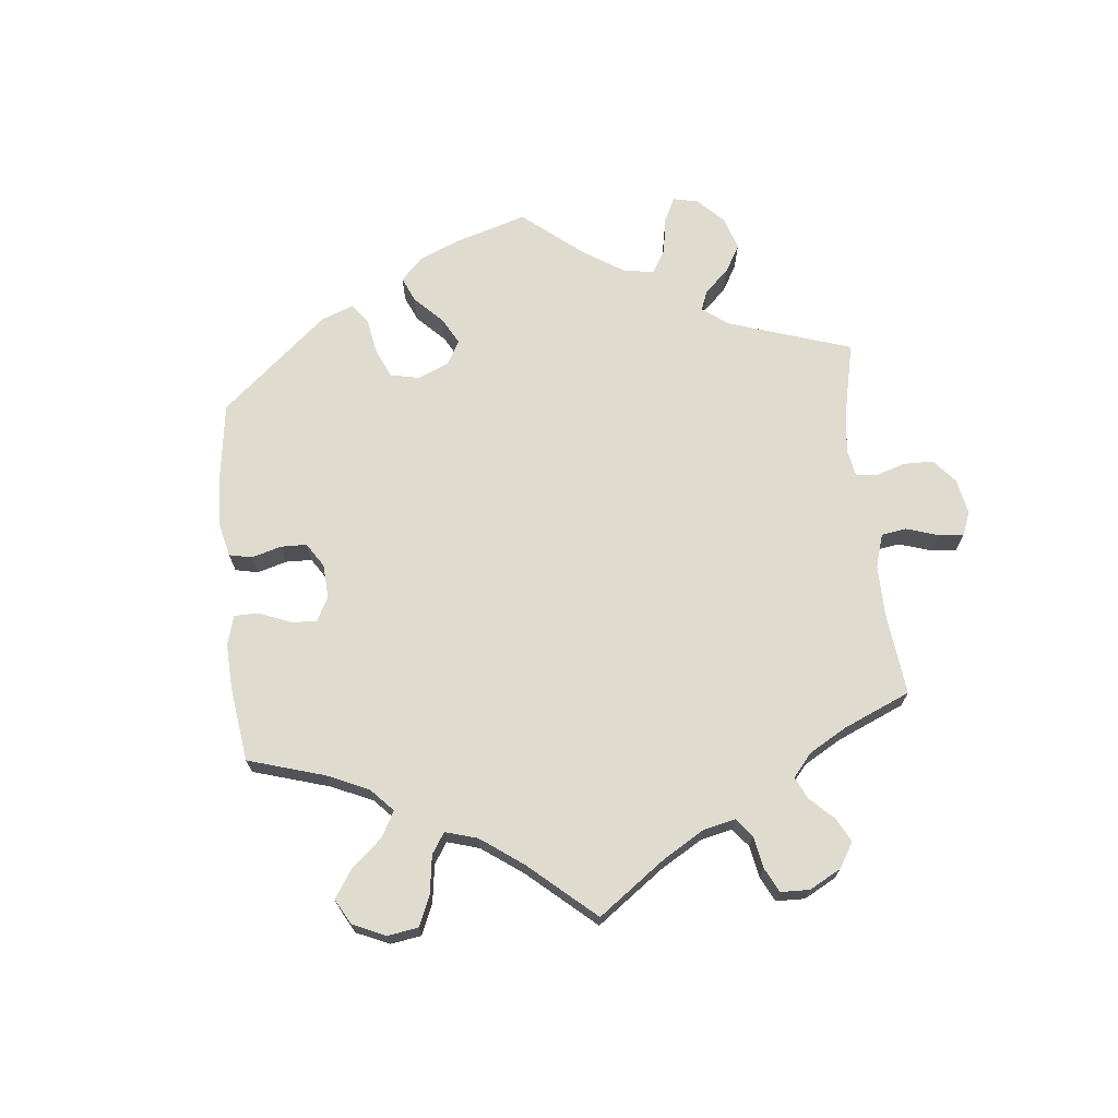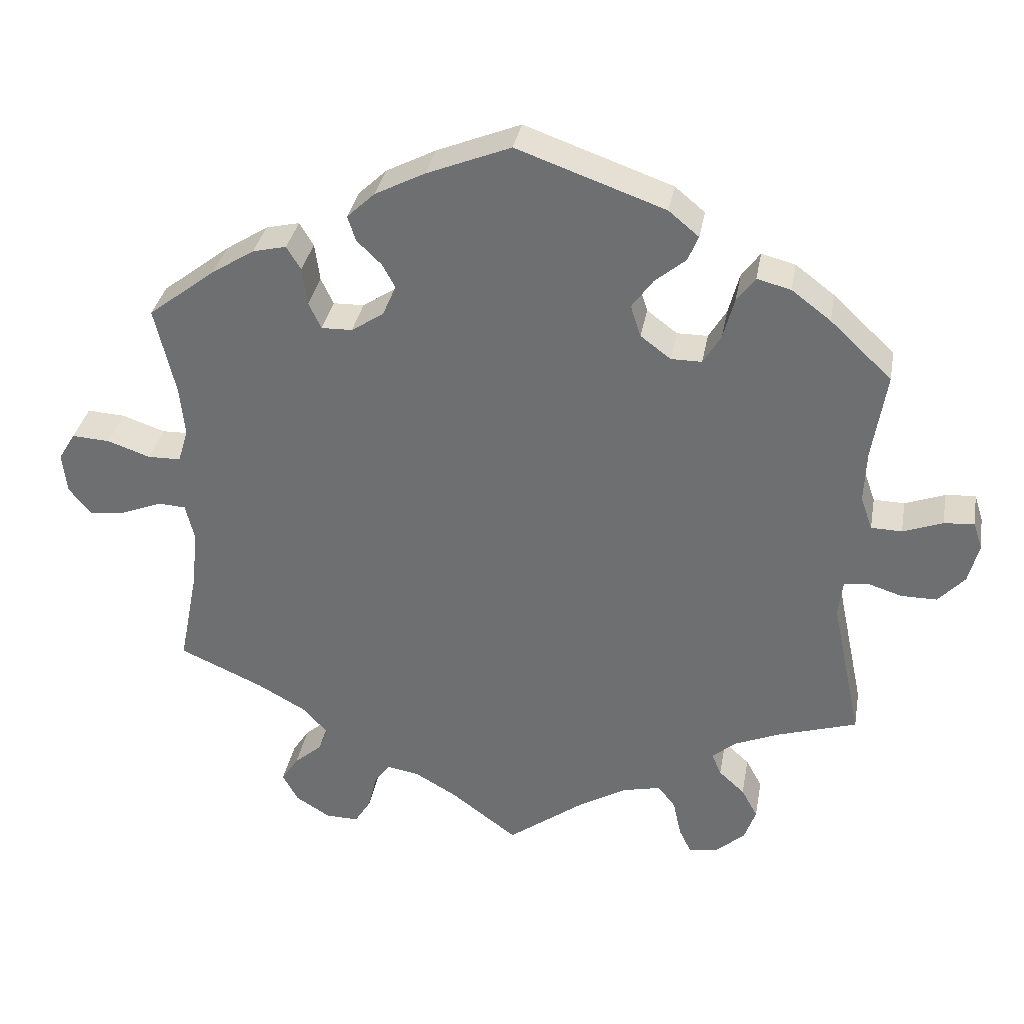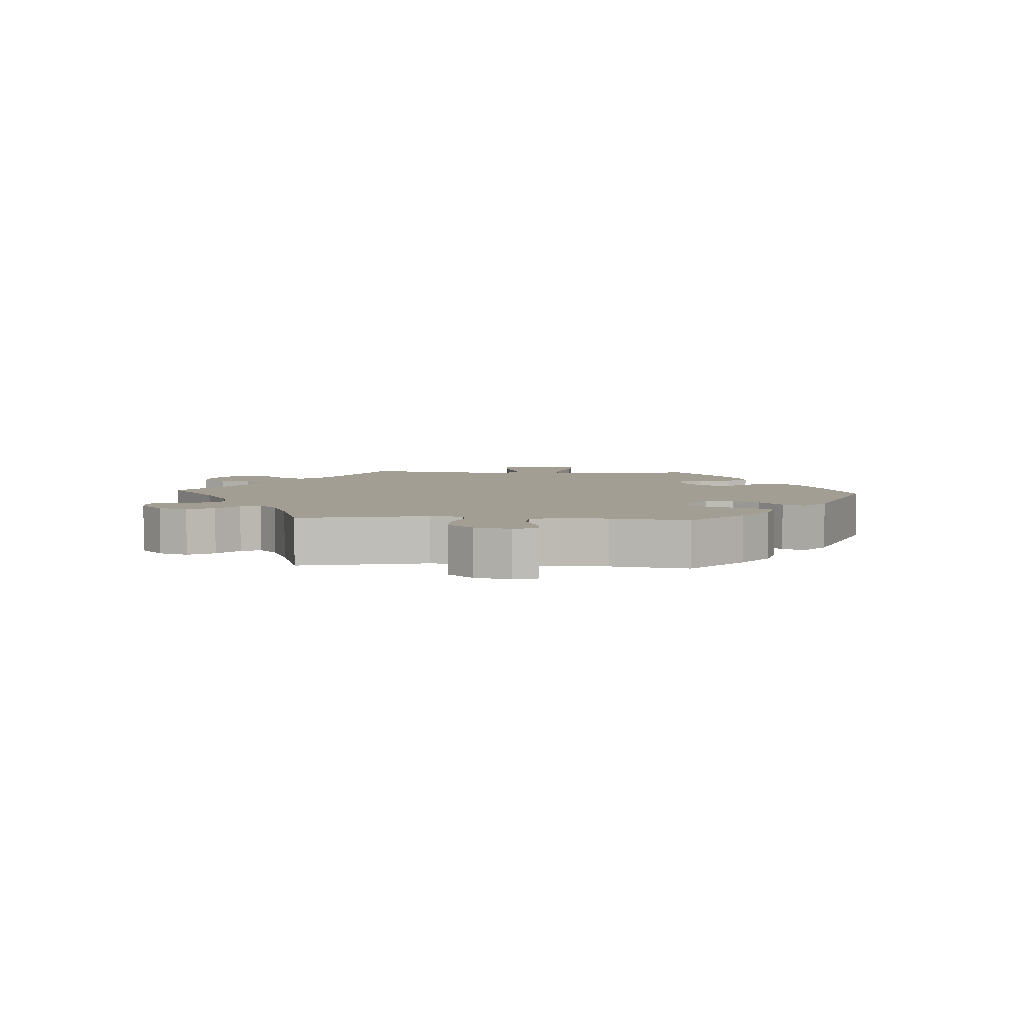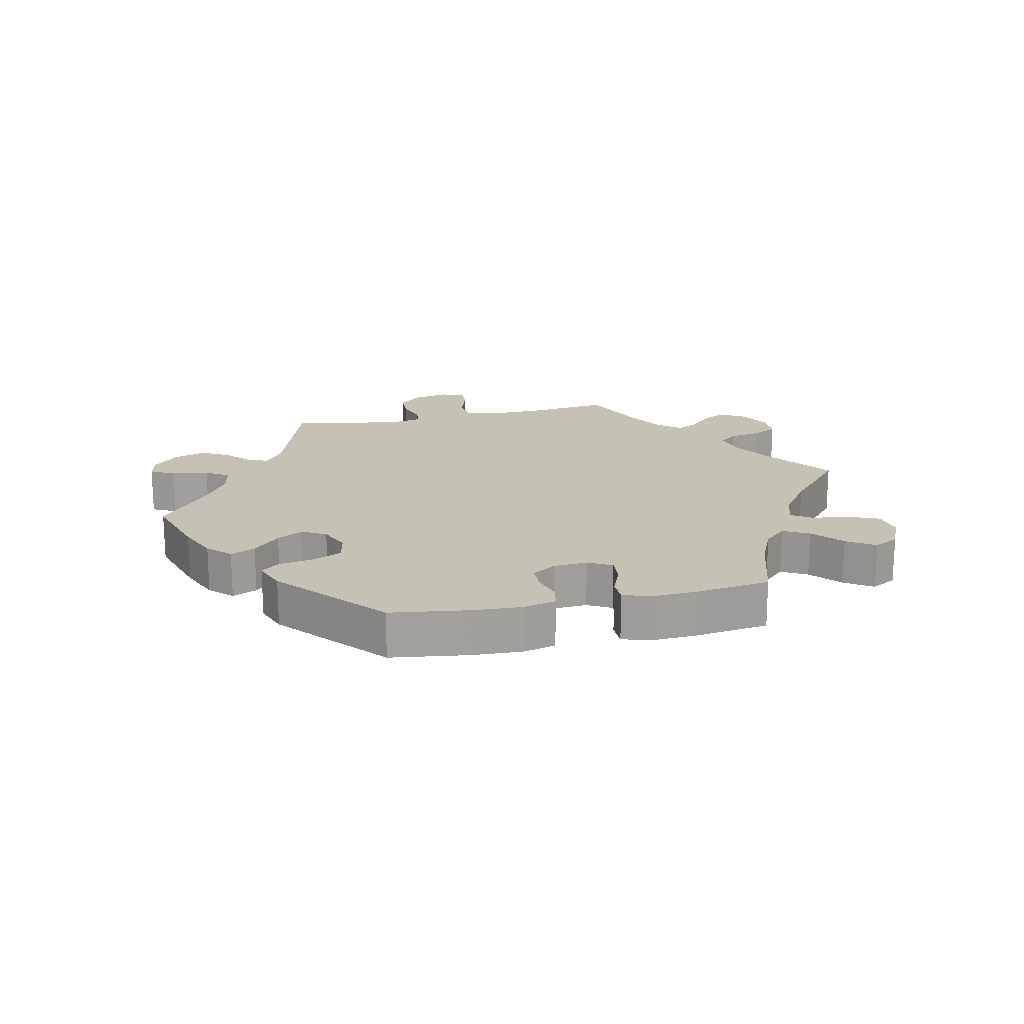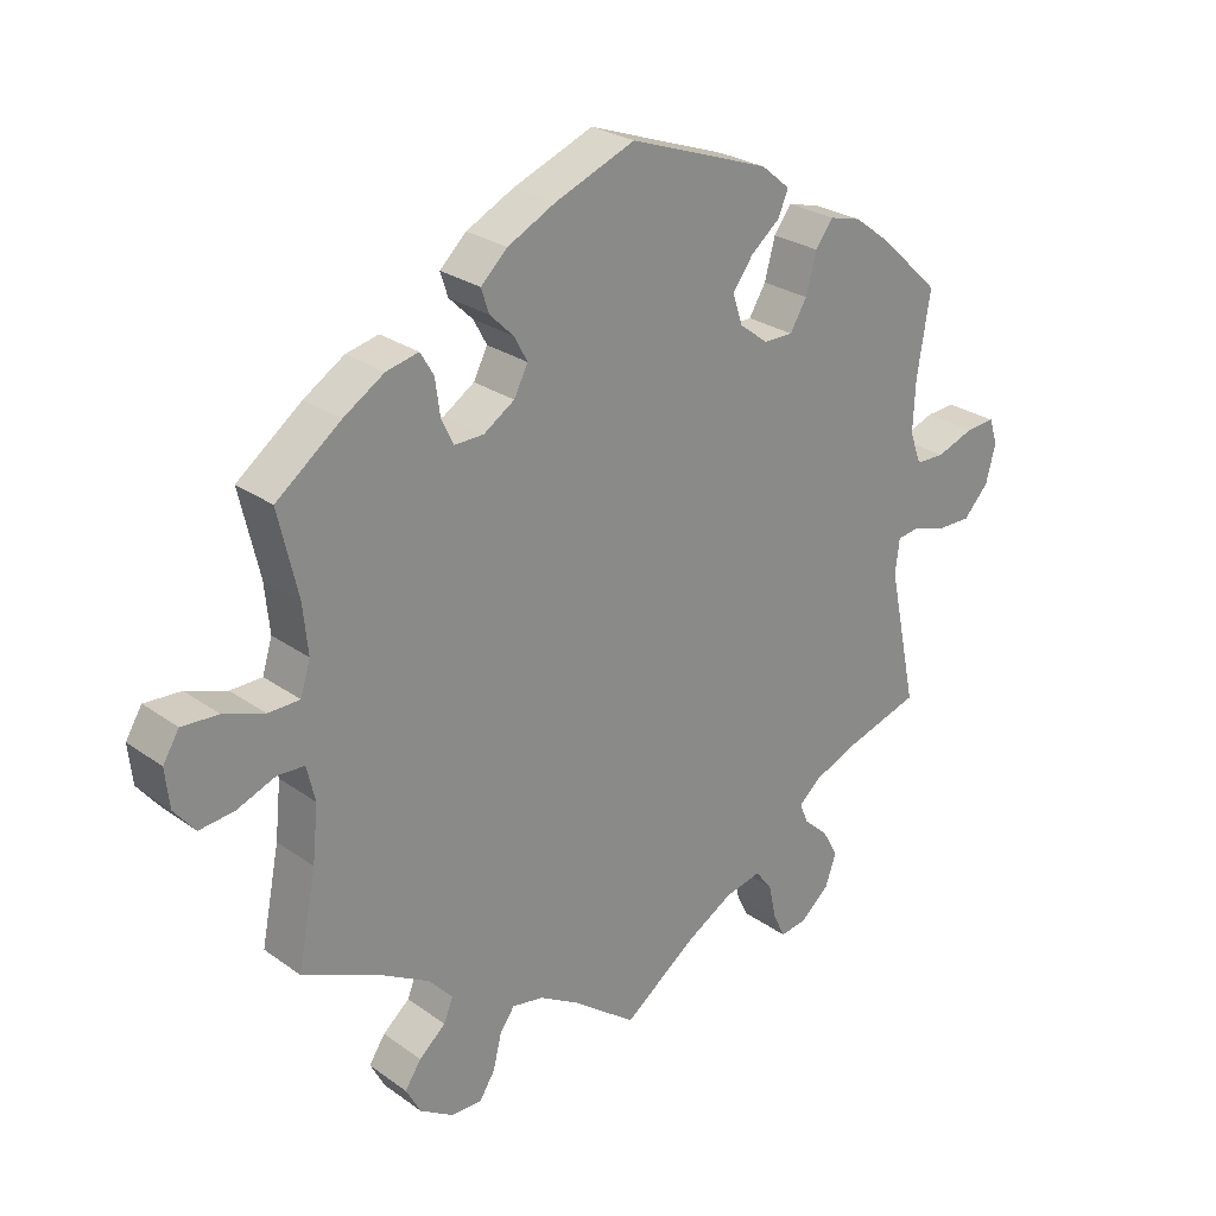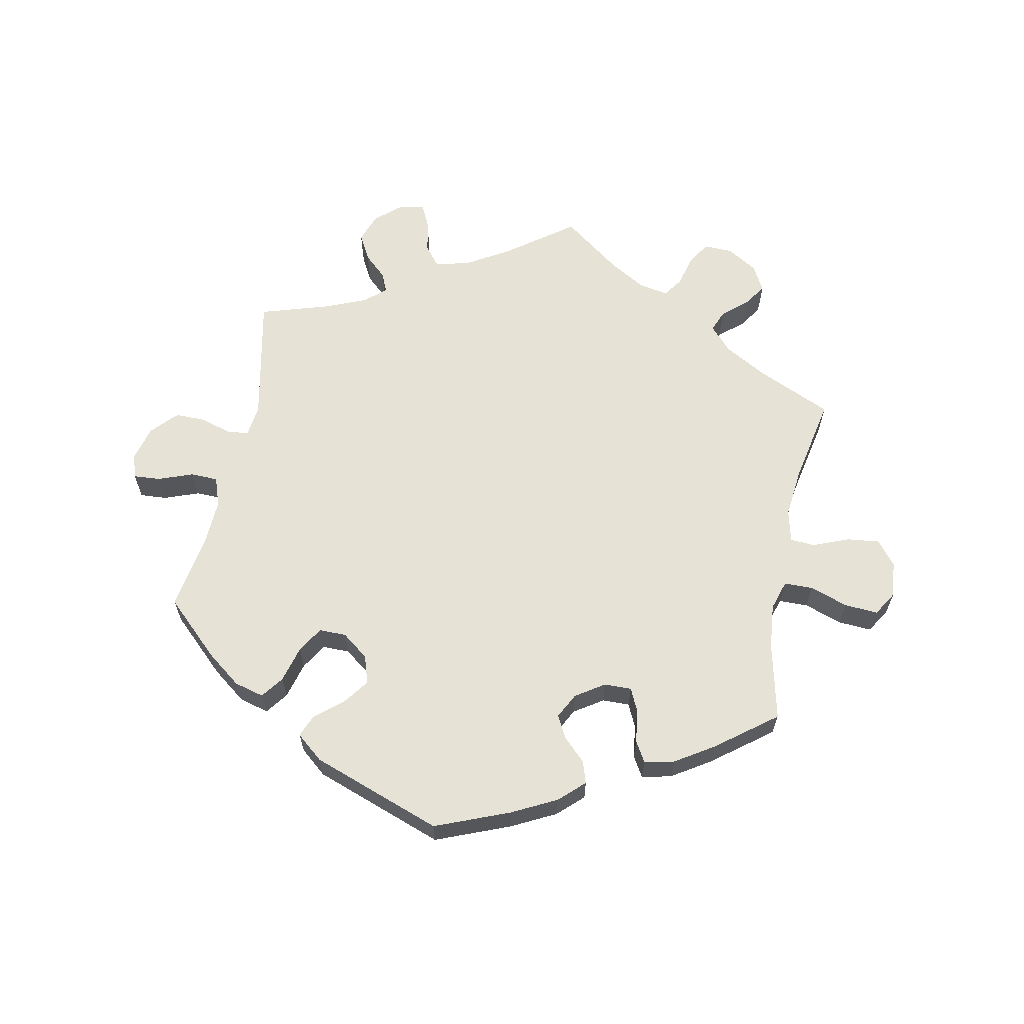
<metadata>
{"format":"obj","ext":"obj","renderer":"f3d","projection":"perspective","resolution":1024,"background":"white","views":[{"elev":70.3,"azim":114.0,"up":"+Y"},{"elev":33.9,"azim":-169.9,"up":"+Z"},{"elev":5.1,"azim":-86.3,"up":"+Y"},{"elev":18.8,"azim":17.5,"up":"+Y"},{"elev":26.1,"azim":138.3,"up":"+Z"},{"elev":63.1,"azim":11.5,"up":"+Y"}]}
</metadata>
<code>
v -0.46 0.07 -0.094
v -0.466 0.07 -0.045
v -0.498 0.07 -0.04
v -0.546 0.07 -0.055
v -0.594 0.07 -0.055
v -0.63 0.07 -0.016
v -0.644 0.07 0.038
v -0.632 0.07 0.075
v -0.591 0.07 0.072
v -0.537 0.07 0.052
v -0.495 0.07 0.053
v -0.479 0.07 0.098
v -0.482 0.07 0.169
v -0.501 0.07 0.288
v -0.417 0.07 0.367
v -0.364 0.07 0.407
v -0.318 0.07 0.419
v -0.293 0.07 0.385
v -0.278 0.07 0.329
v -0.254 0.07 0.289
v -0.212 0.07 0.289
v -0.171 0.07 0.32
v -0.157 0.07 0.363
v -0.186 0.07 0.403
v -0.228 0.07 0.438
v -0.242 0.07 0.472
v -0.201 0.07 0.506
v 0 0.07 0.577
v 0.114 0.07 0.531
v 0.182 0.07 0.496
v 0.22 0.07 0.46
v 0.209 0.07 0.426
v 0.175 0.07 0.393
v 0.156 0.07 0.358
v 0.176 0.07 0.319
v 0.22 0.07 0.29
v 0.262 0.07 0.289
v 0.279 0.07 0.325
v 0.286 0.07 0.376
v 0.305 0.07 0.408
v 0.351 0.07 0.397
v 0.409 0.07 0.36
v 0.501 0.07 0.289
v 0.473 0.07 0.169
v 0.466 0.07 0.1
v 0.48 0.07 0.054
v 0.525 0.07 0.053
v 0.583 0.07 0.073
v 0.635 0.07 0.076
v 0.658 0.07 0.038
v 0.652 0.07 -0.017
v 0.622 0.07 -0.054
v 0.572 0.07 -0.048
v 0.517 0.07 -0.026
v 0.479 0.07 -0.028
v 0.467 0.07 -0.078
v 0.475 0.07 -0.157
v 0.501 0.07 -0.289
v 0.386 0.07 -0.34
v 0.32 0.07 -0.377
v 0.286 0.07 -0.414
v 0.299 0.07 -0.447
v 0.337 0.07 -0.48
v 0.36 0.07 -0.515
v 0.339 0.07 -0.554
v 0.292 0.07 -0.583
v 0.247 0.07 -0.584
v 0.225 0.07 -0.549
v 0.213 0.07 -0.5
v 0.192 0.07 -0.47
v 0.147 0.07 -0.478
v 0.09 0.07 -0.511
v 0 0.07 -0.578
v -0.104 0.07 -0.501
v -0.17 0.07 -0.462
v -0.222 0.07 -0.45
v -0.246 0.07 -0.48
v -0.257 0.07 -0.531
v -0.274 0.07 -0.566
v -0.312 0.07 -0.56
v -0.353 0.07 -0.524
v -0.369 0.07 -0.479
v -0.347 0.07 -0.439
v -0.312 0.07 -0.407
v -0.299 0.07 -0.377
v -0.331 0.07 -0.349
v -0.393 0.07 -0.323
v -0.501 0.07 -0.289
v -0.46 0 -0.094
v -0.466 0 -0.045
v -0.498 0 -0.04
v -0.546 0 -0.055
v -0.594 0 -0.055
v -0.63 0 -0.016
v -0.644 0 0.038
v -0.632 0 0.075
v -0.591 0 0.072
v -0.537 0 0.052
v -0.495 0 0.053
v -0.479 0 0.098
v -0.482 0 0.169
v -0.501 0 0.288
v -0.417 0 0.367
v -0.364 0 0.407
v -0.318 0 0.419
v -0.293 0 0.385
v -0.278 0 0.329
v -0.254 0 0.289
v -0.212 0 0.289
v -0.171 0 0.32
v -0.157 0 0.363
v -0.186 0 0.403
v -0.228 0 0.438
v -0.242 0 0.472
v -0.201 0 0.506
v 0 0 0.577
v 0.114 0 0.531
v 0.182 0 0.496
v 0.22 0 0.46
v 0.209 0 0.426
v 0.175 0 0.393
v 0.156 0 0.358
v 0.176 0 0.319
v 0.22 0 0.29
v 0.262 0 0.289
v 0.279 0 0.325
v 0.286 0 0.376
v 0.305 0 0.408
v 0.351 0 0.397
v 0.409 0 0.36
v 0.501 0 0.289
v 0.473 0 0.169
v 0.466 0 0.1
v 0.48 0 0.054
v 0.525 0 0.053
v 0.583 0 0.073
v 0.635 0 0.076
v 0.658 0 0.038
v 0.652 0 -0.017
v 0.622 0 -0.054
v 0.572 0 -0.048
v 0.517 0 -0.026
v 0.479 0 -0.028
v 0.467 0 -0.078
v 0.475 0 -0.157
v 0.501 0 -0.289
v 0.386 0 -0.34
v 0.32 0 -0.377
v 0.286 0 -0.414
v 0.299 0 -0.447
v 0.337 0 -0.48
v 0.36 0 -0.515
v 0.339 0 -0.554
v 0.292 0 -0.583
v 0.247 0 -0.584
v 0.225 0 -0.549
v 0.213 0 -0.5
v 0.192 0 -0.47
v 0.147 0 -0.478
v 0.09 0 -0.511
v 0 0 -0.578
v -0.104 0 -0.501
v -0.17 0 -0.462
v -0.222 0 -0.45
v -0.246 0 -0.48
v -0.257 0 -0.531
v -0.274 0 -0.566
v -0.312 0 -0.56
v -0.353 0 -0.524
v -0.369 0 -0.479
v -0.347 0 -0.439
v -0.312 0 -0.407
v -0.299 0 -0.377
v -0.331 0 -0.349
v -0.393 0 -0.323
v -0.501 0 -0.289
f 87 88 1
f 86 87 1 2
f 85 86 2
f 81 82 83 84
f 81 84 85
f 80 81 85
f 77 78 79 80
f 76 77 80 85
f 75 76 85 2
f 72 73 74
f 71 72 74 75
f 70 71 75 2
f 66 67 68 69
f 66 69 70
f 65 66 70
f 62 63 64 65
f 61 62 65 70
f 60 61 70 2
f 57 58 59
f 56 57 59 60
f 55 56 60 2
f 51 52 53 54
f 47 48 49 50
f 46 47 50 51
f 41 42 43 44
f 41 44 45
f 38 39 40 41
f 37 38 41 45
f 36 37 45 46
f 30 31 32 33
f 30 33 34
f 29 30 34
f 28 29 34
f 27 28 34 35
f 24 25 26 27
f 23 24 27 35
f 16 17 18 19
f 16 19 20
f 13 14 15 16
f 12 13 16 20
f 11 12 20 21
f 7 8 9 10
f 7 10 11
f 6 7 11
f 3 4 5 6
f 3 6 11
f 46 51 54 55
f 22 23 35 36
f 22 36 46 55
f 11 21 22 55
f 2 3 11 55
f 89 176 175
f 90 89 175 174
f 90 174 173
f 172 171 170 169
f 173 172 169
f 173 169 168
f 168 167 166 165
f 173 168 165 164
f 90 173 164 163
f 162 161 160
f 163 162 160 159
f 90 163 159 158
f 157 156 155 154
f 158 157 154
f 158 154 153
f 153 152 151 150
f 158 153 150 149
f 90 158 149 148
f 147 146 145
f 148 147 145 144
f 90 148 144 143
f 142 141 140 139
f 138 137 136 135
f 139 138 135 134
f 132 131 130 129
f 133 132 129
f 129 128 127 126
f 133 129 126 125
f 134 133 125 124
f 121 120 119 118
f 122 121 118
f 122 118 117
f 122 117 116
f 123 122 116 115
f 115 114 113 112
f 123 115 112 111
f 107 106 105 104
f 108 107 104
f 104 103 102 101
f 108 104 101 100
f 109 108 100 99
f 98 97 96 95
f 99 98 95
f 99 95 94
f 94 93 92 91
f 99 94 91
f 143 142 139 134
f 124 123 111 110
f 143 134 124 110
f 143 110 109 99
f 143 99 91 90
f 1 89 90 2
f 2 90 91 3
f 3 91 92 4
f 4 92 93 5
f 5 93 94 6
f 6 94 95 7
f 7 95 96 8
f 8 96 97 9
f 9 97 98 10
f 10 98 99 11
f 11 99 100 12
f 12 100 101 13
f 13 101 102 14
f 14 102 103 15
f 15 103 104 16
f 16 104 105 17
f 17 105 106 18
f 18 106 107 19
f 19 107 108 20
f 20 108 109 21
f 21 109 110 22
f 22 110 111 23
f 23 111 112 24
f 24 112 113 25
f 25 113 114 26
f 26 114 115 27
f 27 115 116 28
f 28 116 117 29
f 29 117 118 30
f 30 118 119 31
f 31 119 120 32
f 32 120 121 33
f 33 121 122 34
f 34 122 123 35
f 35 123 124 36
f 36 124 125 37
f 37 125 126 38
f 38 126 127 39
f 39 127 128 40
f 40 128 129 41
f 41 129 130 42
f 42 130 131 43
f 43 131 132 44
f 44 132 133 45
f 45 133 134 46
f 46 134 135 47
f 47 135 136 48
f 48 136 137 49
f 49 137 138 50
f 50 138 139 51
f 51 139 140 52
f 52 140 141 53
f 53 141 142 54
f 54 142 143 55
f 55 143 144 56
f 56 144 145 57
f 57 145 146 58
f 58 146 147 59
f 59 147 148 60
f 60 148 149 61
f 61 149 150 62
f 62 150 151 63
f 63 151 152 64
f 64 152 153 65
f 65 153 154 66
f 66 154 155 67
f 67 155 156 68
f 68 156 157 69
f 69 157 158 70
f 70 158 159 71
f 71 159 160 72
f 72 160 161 73
f 73 161 162 74
f 74 162 163 75
f 75 163 164 76
f 76 164 165 77
f 77 165 166 78
f 78 166 167 79
f 79 167 168 80
f 80 168 169 81
f 81 169 170 82
f 82 170 171 83
f 83 171 172 84
f 84 172 173 85
f 85 173 174 86
f 86 174 175 87
f 87 175 176 88
f 88 176 89 1

</code>
